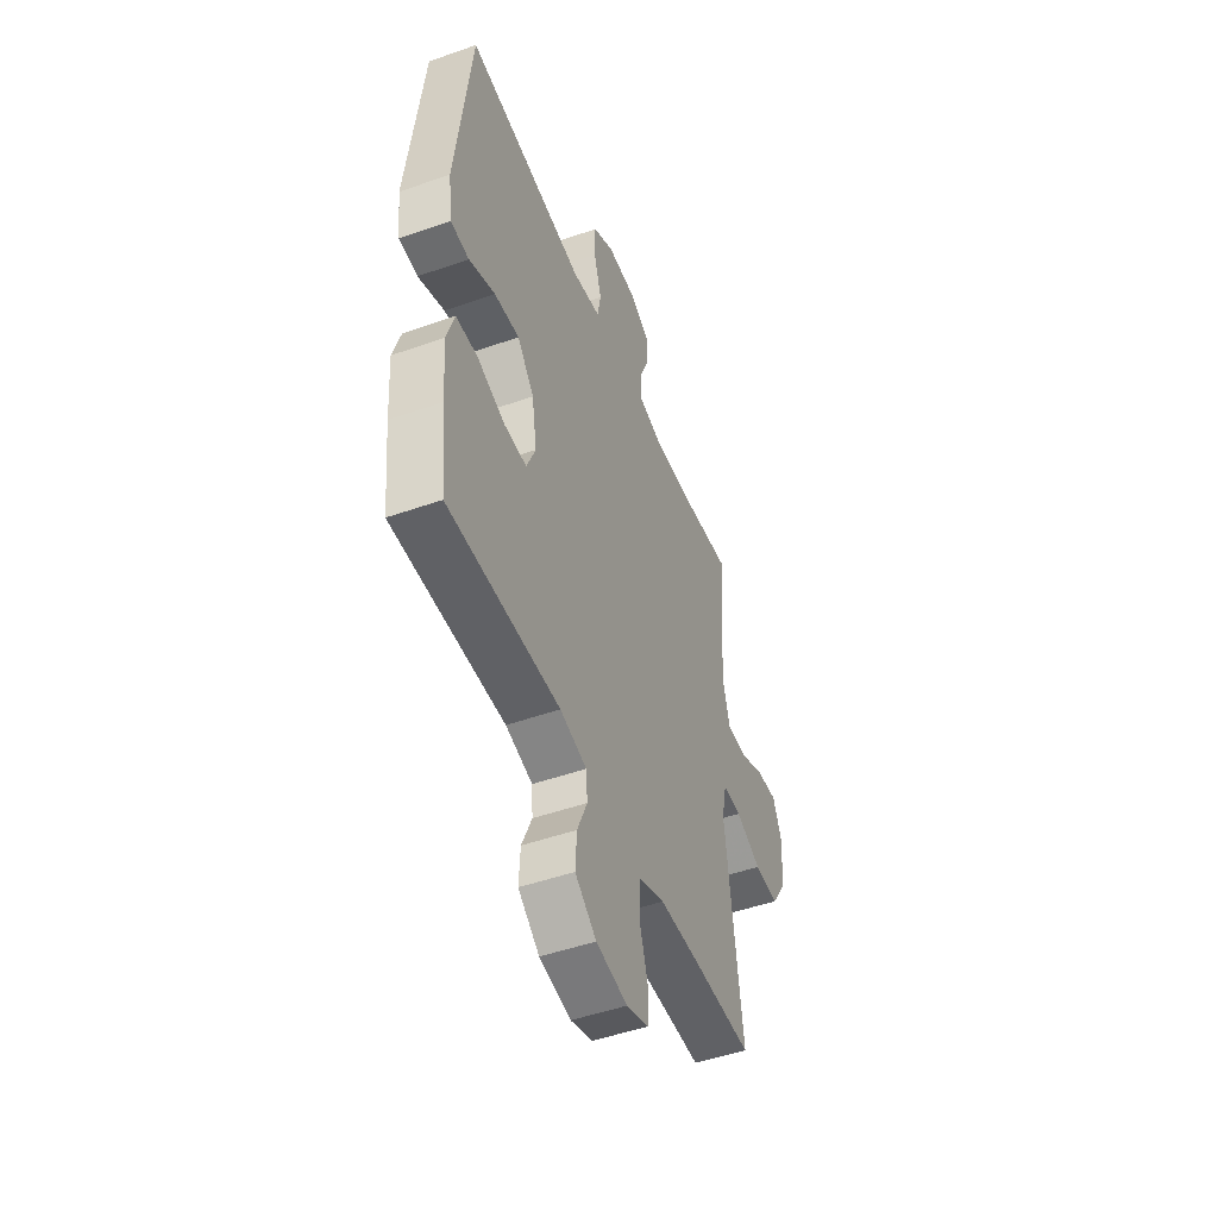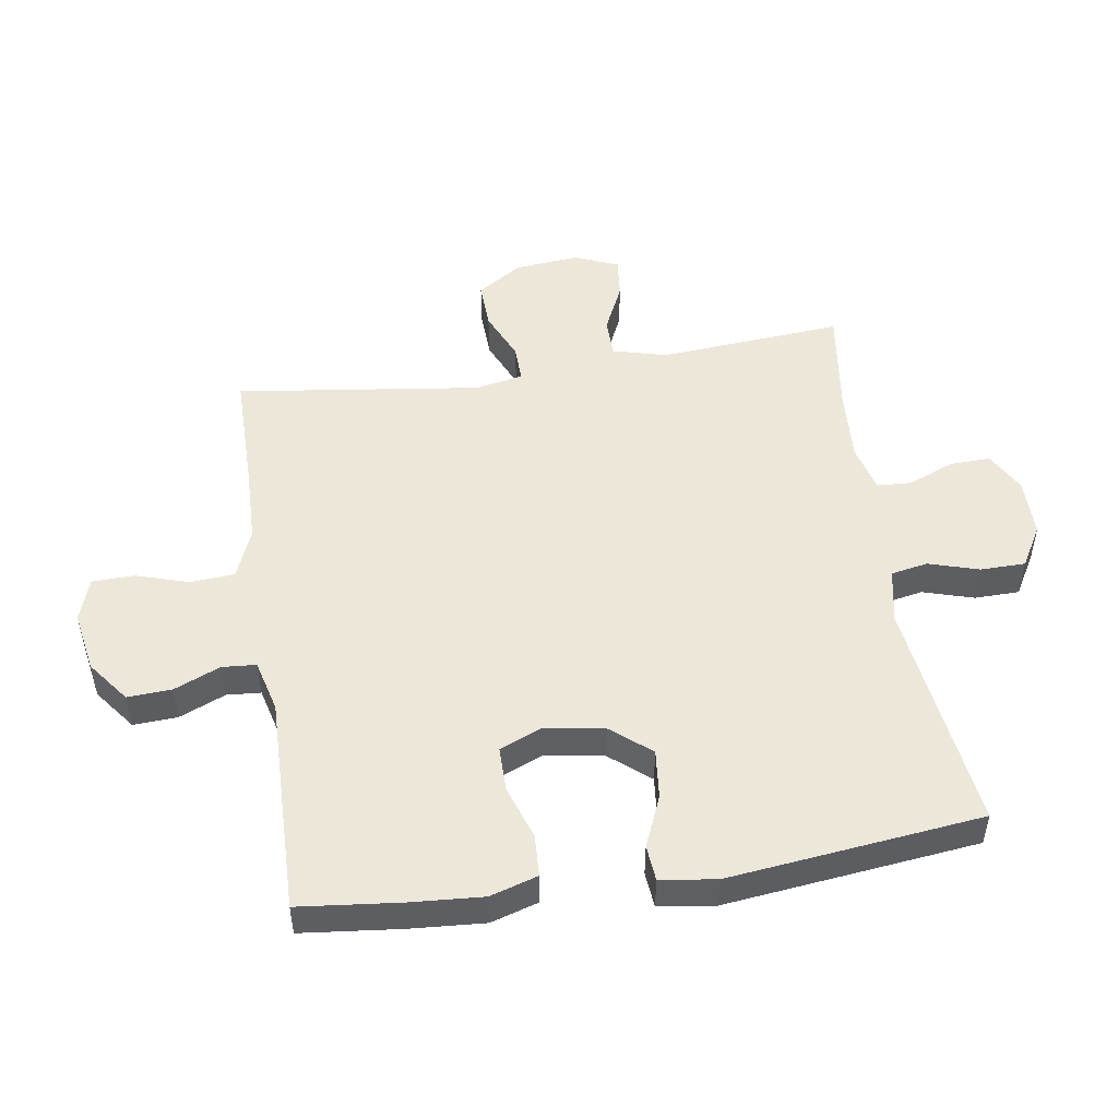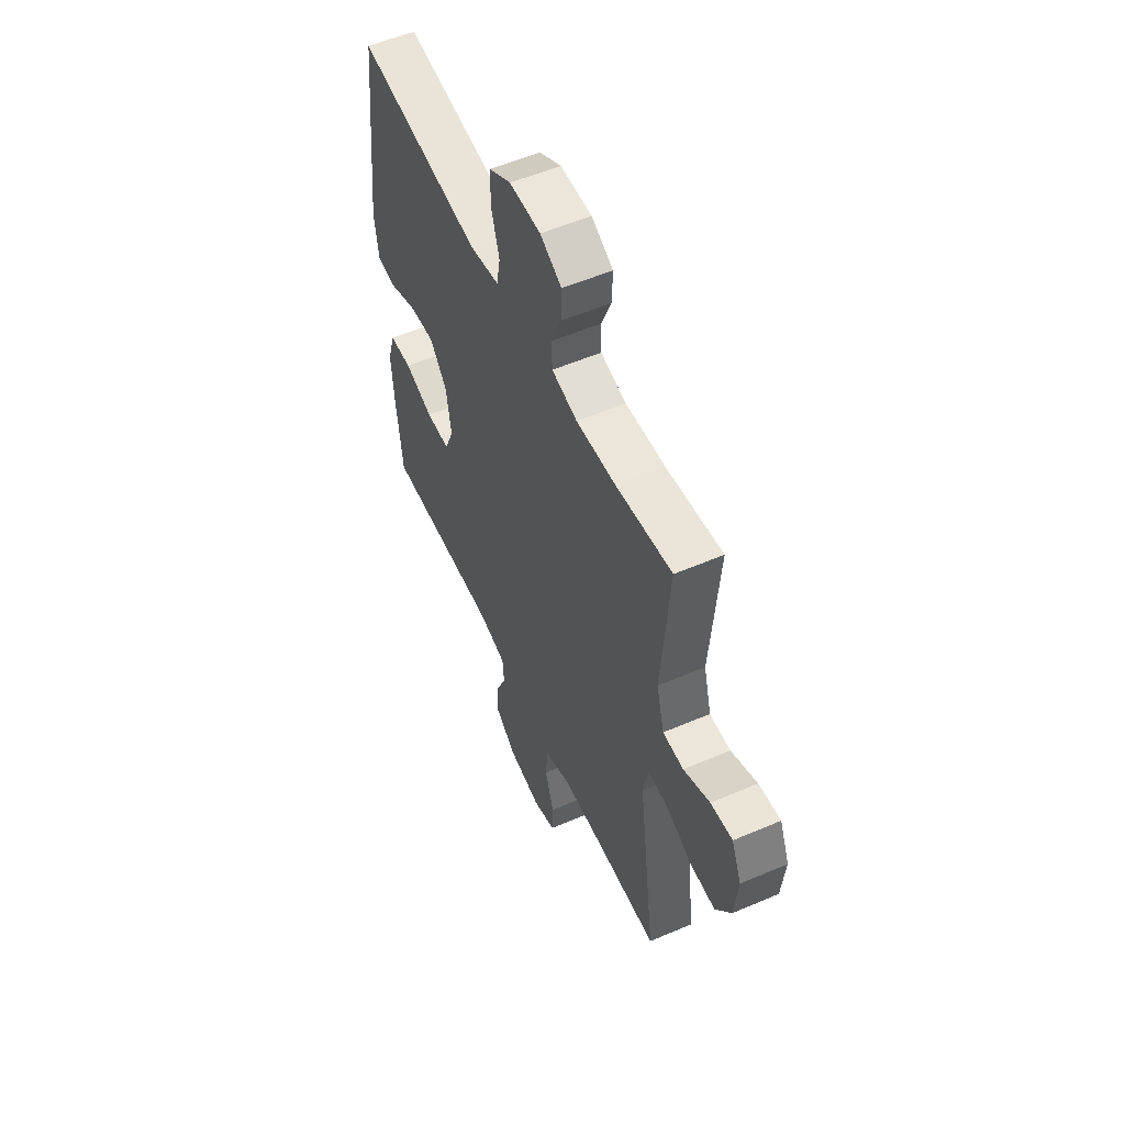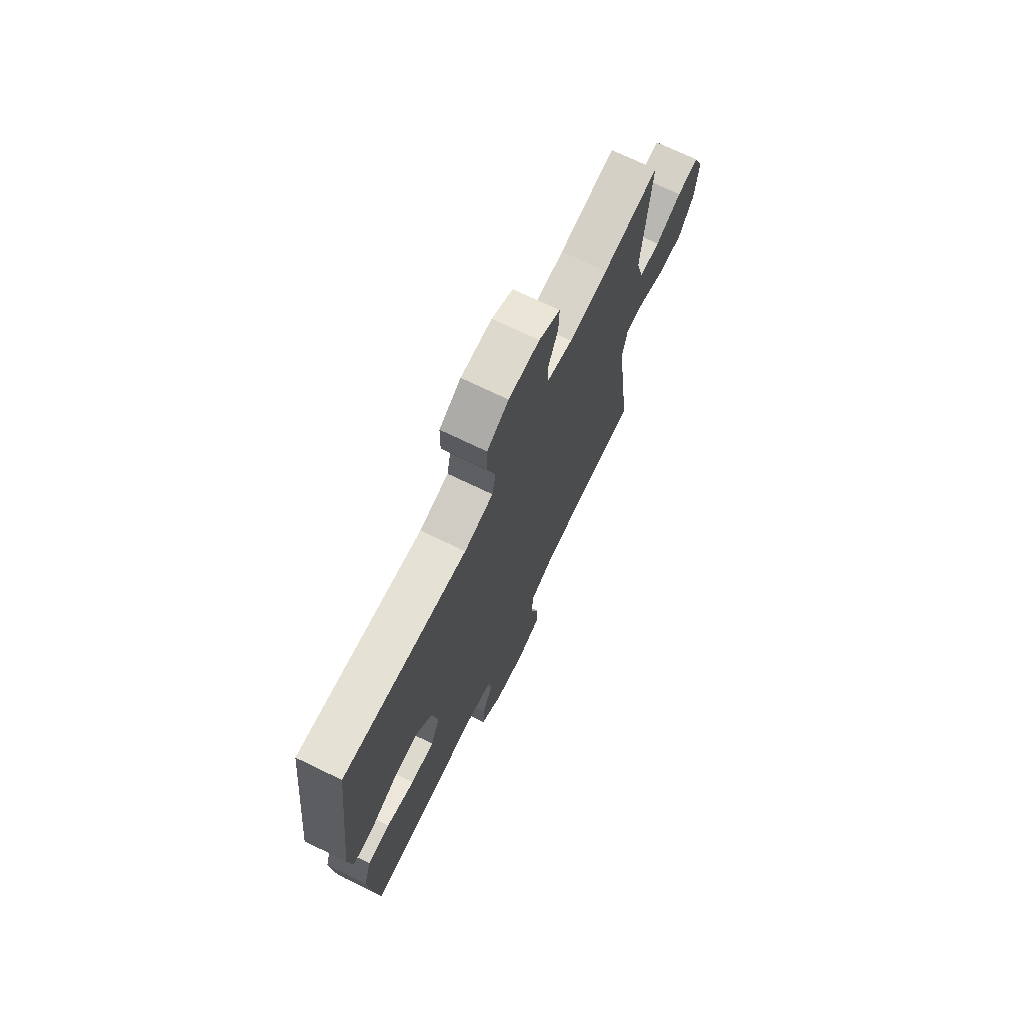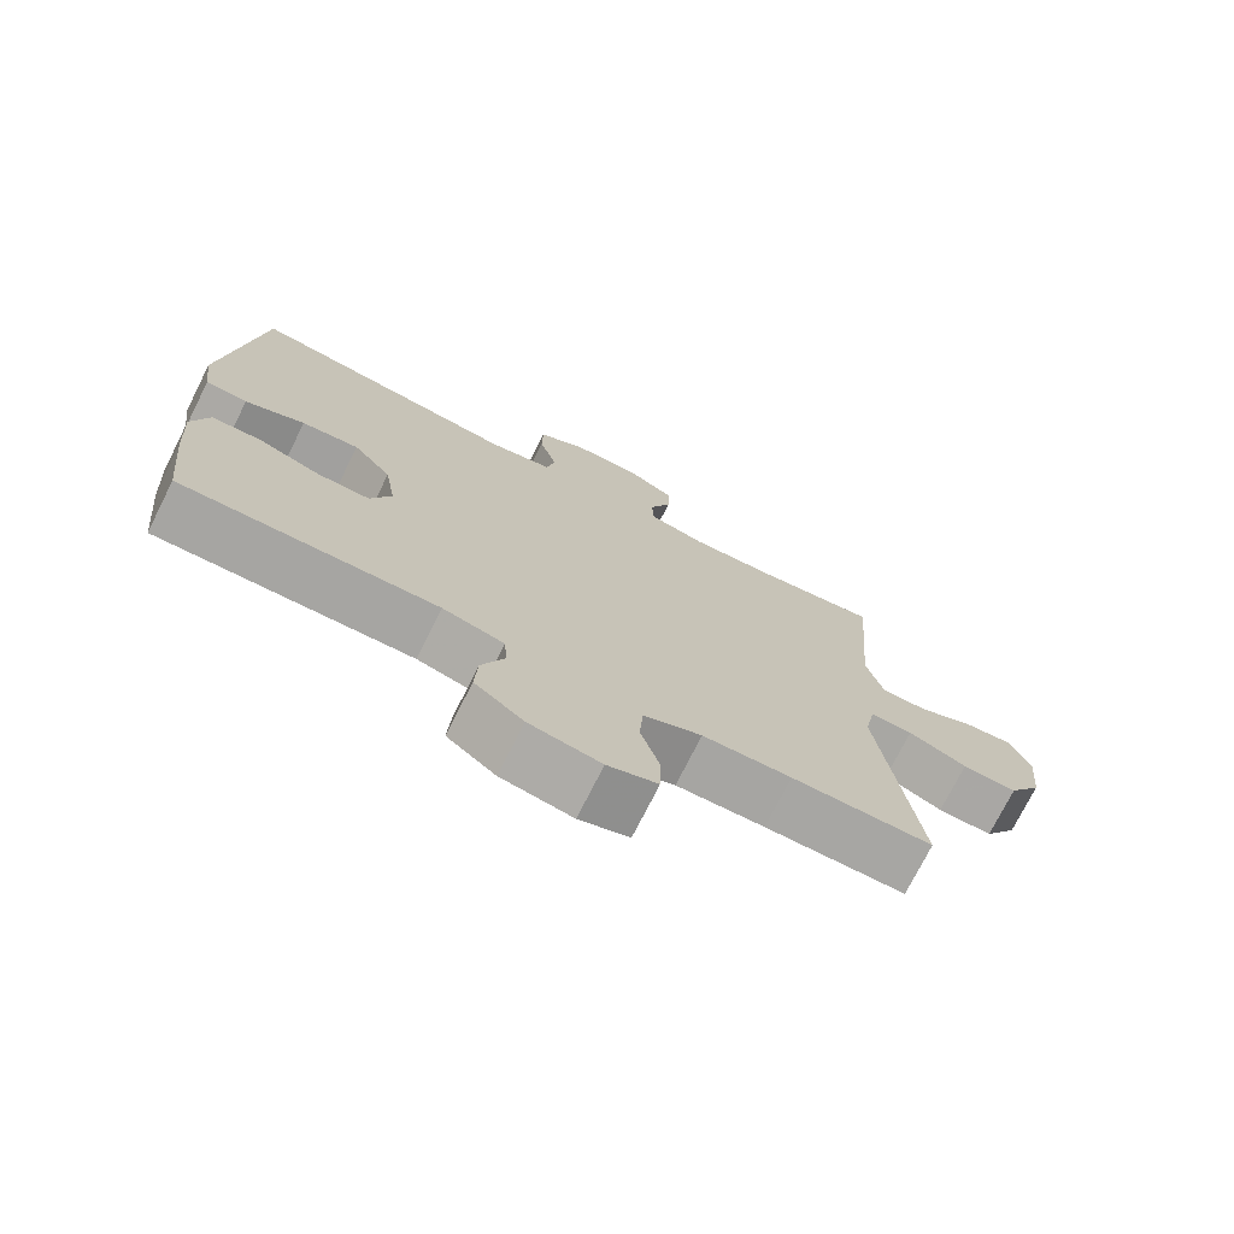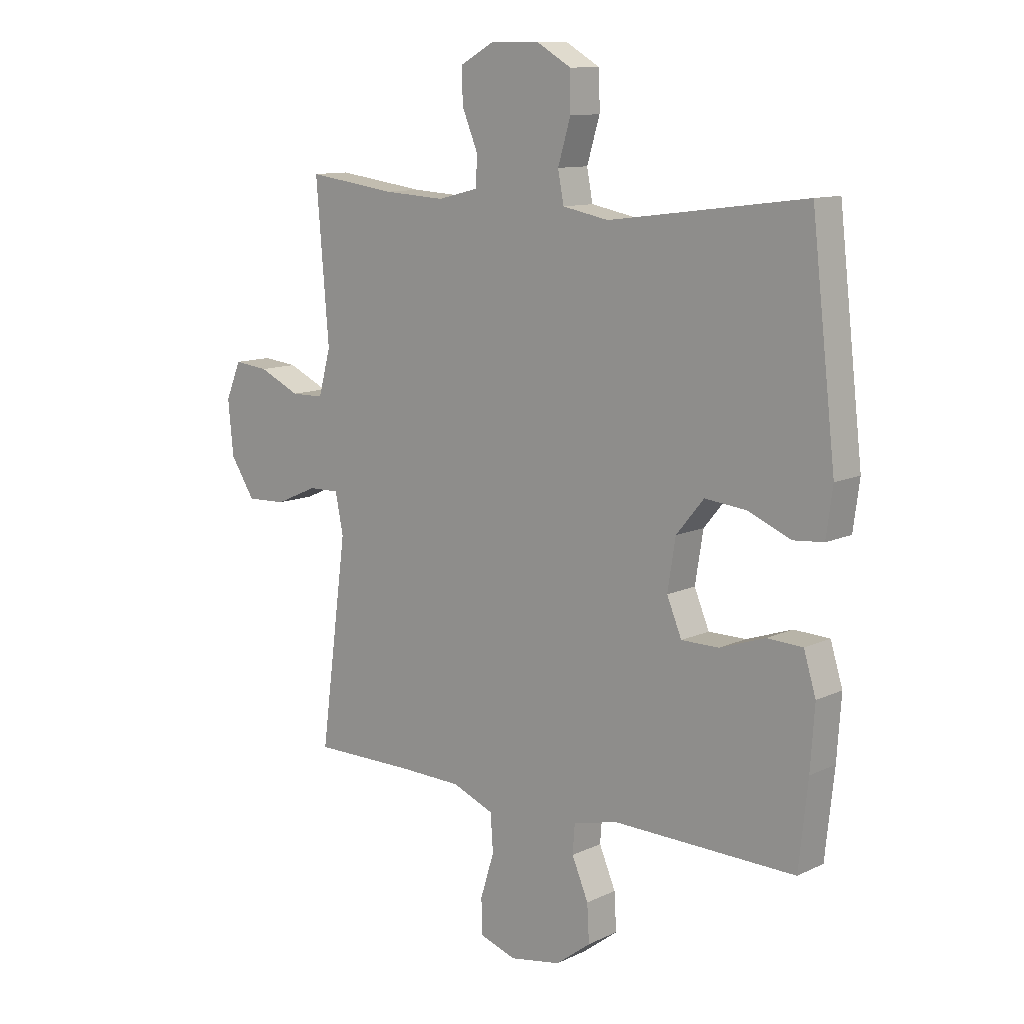
<metadata>
{"format":"obj","ext":"obj","renderer":"f3d","projection":"perspective","resolution":1024,"background":"white","views":[{"elev":-49.1,"azim":-68.7,"up":"+Z"},{"elev":50.2,"azim":-98.7,"up":"+Y"},{"elev":55.3,"azim":65.7,"up":"+Z"},{"elev":71.9,"azim":-64.2,"up":"+Z"},{"elev":-74.1,"azim":-26.7,"up":"+Z"},{"elev":11.1,"azim":-138.8,"up":"+Z"}]}
</metadata>
<code>
v -0.5 0.07 -0.5
v -0.517 0.07 -0.341
v -0.525 0.07 -0.225
v -0.502 0.07 -0.15
v -0.435 0.07 -0.147
v -0.35 0.07 -0.176
v -0.279 0.07 -0.176
v -0.251 0.07 -0.109
v -0.266 0.07 -0.015
v -0.318 0.07 0.048
v -0.396 0.07 0.04
v -0.477 0.07 0.006
v -0.534 0.07 0.011
v -0.546 0.07 0.1
v -0.5 0.07 0.5
v -0.129 0.07 0.452
v -0.042 0.07 0.469
v -0.031 0.07 0.527
v -0.055 0.07 0.607
v -0.054 0.07 0.678
v 0.011 0.07 0.716
v 0.104 0.07 0.716
v 0.168 0.07 0.681
v 0.166 0.07 0.617
v 0.136 0.07 0.544
v 0.139 0.07 0.489
v 0.215 0.07 0.47
v 0.332 0.07 0.477
v 0.5 0.07 0.5
v 0.476 0.07 0.208
v 0.499 0.07 0.123
v 0.561 0.07 0.122
v 0.639 0.07 0.158
v 0.704 0.07 0.165
v 0.733 0.07 0.096
v 0.723 0.07 -0.006
v 0.677 0.07 -0.077
v 0.602 0.07 -0.074
v 0.522 0.07 -0.039
v 0.464 0.07 -0.038
v 0.449 0.07 -0.113
v 0.5 0.07 -0.5
v 0.309 0.07 -0.5
v 0.189 0.07 -0.503
v 0.11 0.07 -0.535
v 0.105 0.07 -0.605
v 0.131 0.07 -0.689
v 0.129 0.07 -0.755
v 0.061 0.07 -0.778
v -0.036 0.07 -0.761
v -0.102 0.07 -0.711
v -0.098 0.07 -0.641
v -0.067 0.07 -0.568
v -0.071 0.07 -0.514
v -0.154 0.07 -0.493
v -0.5 0 -0.5
v -0.517 0 -0.341
v -0.525 0 -0.225
v -0.502 0 -0.15
v -0.435 0 -0.147
v -0.35 0 -0.176
v -0.279 0 -0.176
v -0.251 0 -0.109
v -0.266 0 -0.015
v -0.318 0 0.048
v -0.396 0 0.04
v -0.477 0 0.006
v -0.534 0 0.011
v -0.546 0 0.1
v -0.5 0 0.5
v -0.129 0 0.452
v -0.042 0 0.469
v -0.031 0 0.527
v -0.055 0 0.607
v -0.054 0 0.678
v 0.011 0 0.716
v 0.104 0 0.716
v 0.168 0 0.681
v 0.166 0 0.617
v 0.136 0 0.544
v 0.139 0 0.489
v 0.215 0 0.47
v 0.332 0 0.477
v 0.5 0 0.5
v 0.476 0 0.208
v 0.499 0 0.123
v 0.561 0 0.122
v 0.639 0 0.158
v 0.704 0 0.165
v 0.733 0 0.096
v 0.723 0 -0.006
v 0.677 0 -0.077
v 0.602 0 -0.074
v 0.522 0 -0.039
v 0.464 0 -0.038
v 0.449 0 -0.113
v 0.5 0 -0.5
v 0.309 0 -0.5
v 0.189 0 -0.503
v 0.11 0 -0.535
v 0.105 0 -0.605
v 0.131 0 -0.689
v 0.129 0 -0.755
v 0.061 0 -0.778
v -0.036 0 -0.761
v -0.102 0 -0.711
v -0.098 0 -0.641
v -0.067 0 -0.568
v -0.071 0 -0.514
v -0.154 0 -0.493
f 51 52 53
f 50 51 53
f 49 50 53
f 48 49 53
f 47 48 53
f 46 47 53
f 45 46 53 54
f 44 45 54 55
f 41 42 43
f 43 44 55
f 41 43 55
f 40 41 55
f 37 38 39
f 36 37 39
f 35 36 39
f 34 35 39
f 33 34 39
f 32 33 39
f 31 32 39 40
f 55 1 2
f 40 55 2
f 31 40 2
f 30 31 2
f 23 24 25
f 22 23 25
f 21 22 25
f 20 21 25
f 19 20 25
f 18 19 25
f 17 18 25 26
f 16 17 26 27
f 14 15 16
f 13 14 16
f 12 13 16
f 11 12 16
f 10 11 16 27
f 4 5 6
f 3 4 6
f 2 3 6
f 2 6 7
f 30 2 7
f 30 7 8
f 29 30 8
f 28 29 8
f 9 10 27 28
f 8 9 28
f 108 107 106
f 108 106 105
f 108 105 104
f 108 104 103
f 108 103 102
f 108 102 101
f 109 108 101 100
f 110 109 100 99
f 98 97 96
f 110 99 98
f 110 98 96
f 110 96 95
f 94 93 92
f 94 92 91
f 94 91 90
f 94 90 89
f 94 89 88
f 94 88 87
f 95 94 87 86
f 57 56 110
f 57 110 95
f 57 95 86
f 57 86 85
f 80 79 78
f 80 78 77
f 80 77 76
f 80 76 75
f 80 75 74
f 80 74 73
f 81 80 73 72
f 82 81 72 71
f 71 70 69
f 71 69 68
f 71 68 67
f 71 67 66
f 82 71 66 65
f 61 60 59
f 61 59 58
f 61 58 57
f 62 61 57
f 62 57 85
f 63 62 85
f 63 85 84
f 63 84 83
f 83 82 65 64
f 83 64 63
f 1 56 57 2
f 2 57 58 3
f 3 58 59 4
f 4 59 60 5
f 5 60 61 6
f 6 61 62 7
f 7 62 63 8
f 8 63 64 9
f 9 64 65 10
f 10 65 66 11
f 11 66 67 12
f 12 67 68 13
f 13 68 69 14
f 14 69 70 15
f 15 70 71 16
f 16 71 72 17
f 17 72 73 18
f 18 73 74 19
f 19 74 75 20
f 20 75 76 21
f 21 76 77 22
f 22 77 78 23
f 23 78 79 24
f 24 79 80 25
f 25 80 81 26
f 26 81 82 27
f 27 82 83 28
f 28 83 84 29
f 29 84 85 30
f 30 85 86 31
f 31 86 87 32
f 32 87 88 33
f 33 88 89 34
f 34 89 90 35
f 35 90 91 36
f 36 91 92 37
f 37 92 93 38
f 38 93 94 39
f 39 94 95 40
f 40 95 96 41
f 41 96 97 42
f 42 97 98 43
f 43 98 99 44
f 44 99 100 45
f 45 100 101 46
f 46 101 102 47
f 47 102 103 48
f 48 103 104 49
f 49 104 105 50
f 50 105 106 51
f 51 106 107 52
f 52 107 108 53
f 53 108 109 54
f 54 109 110 55
f 55 110 56 1

</code>
